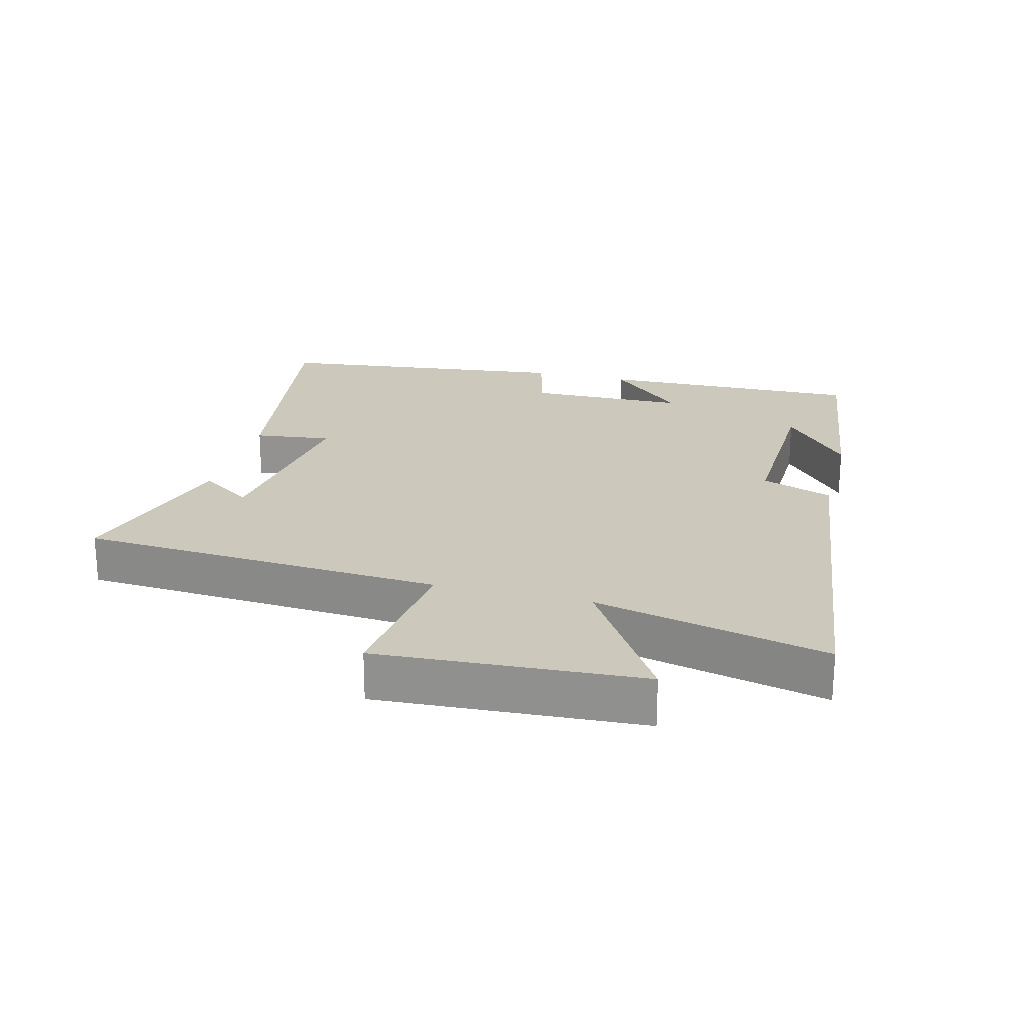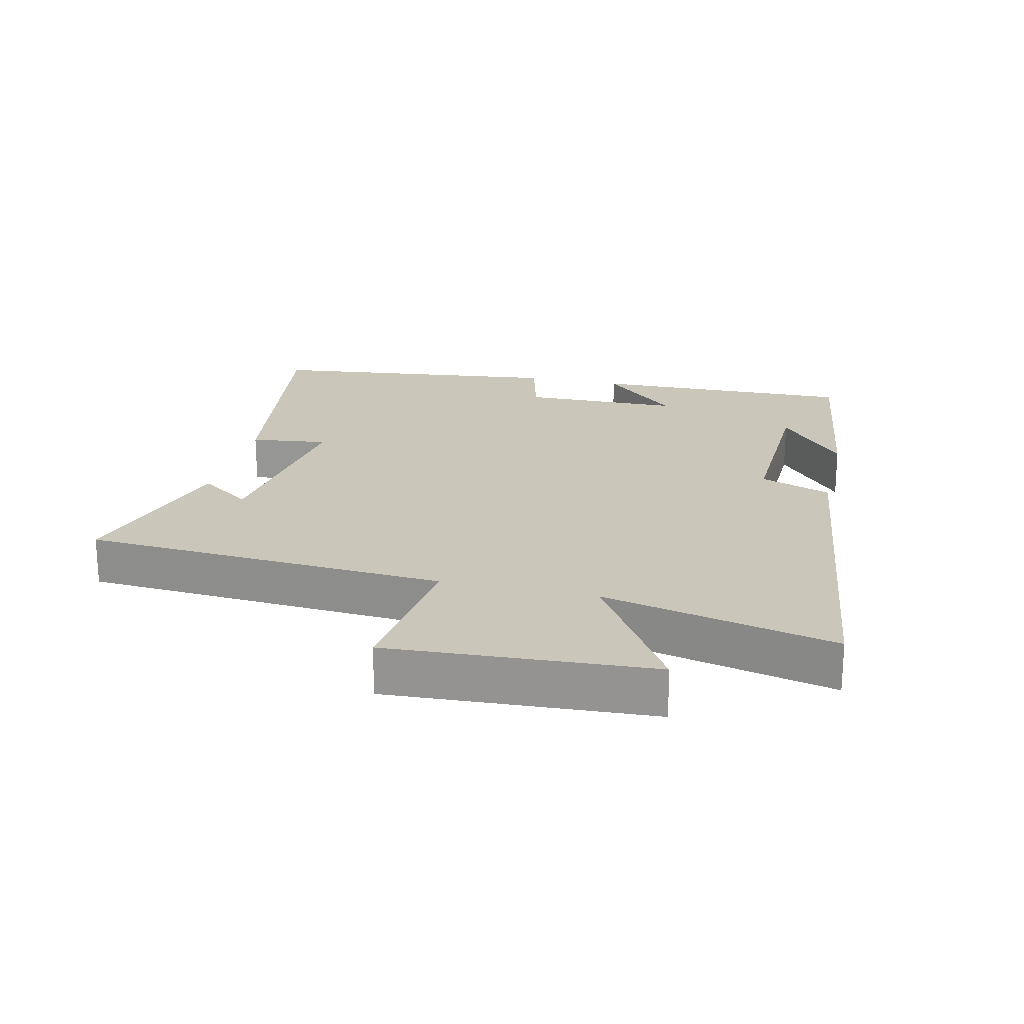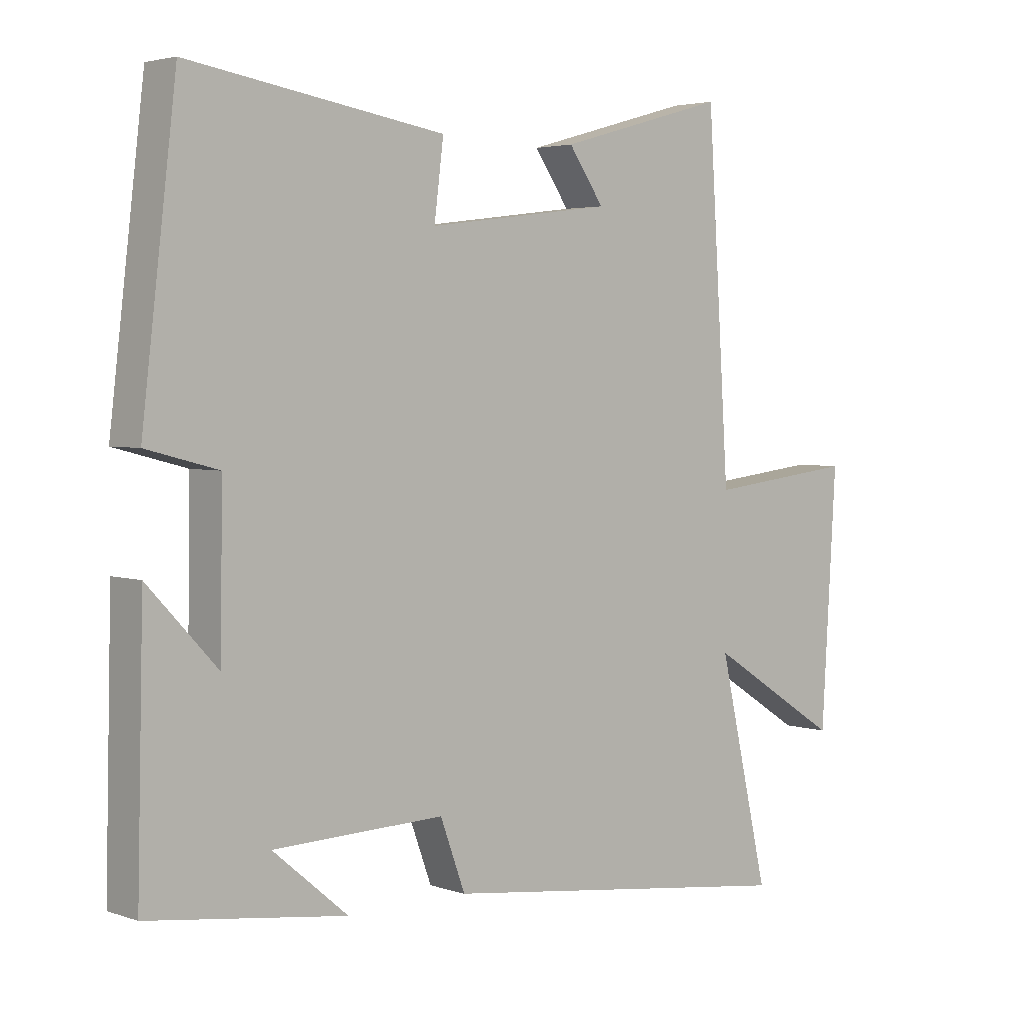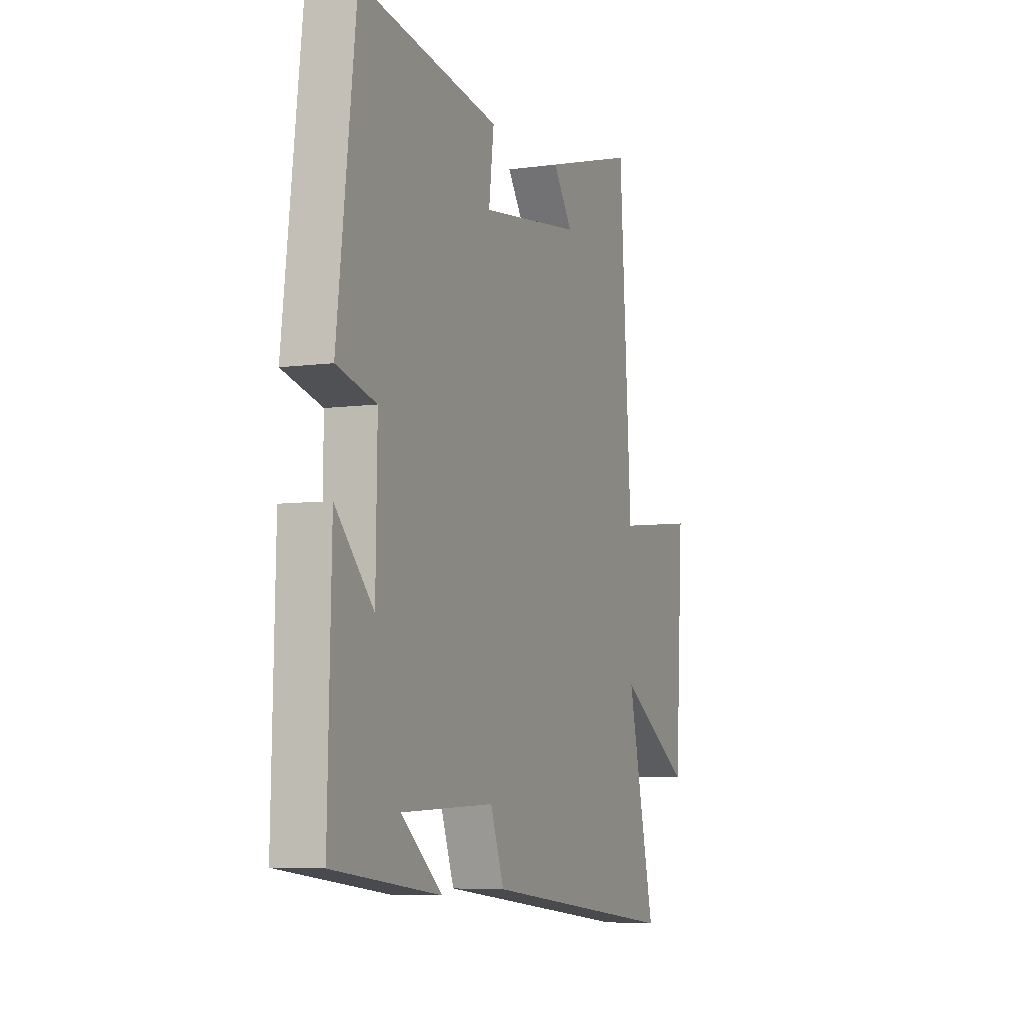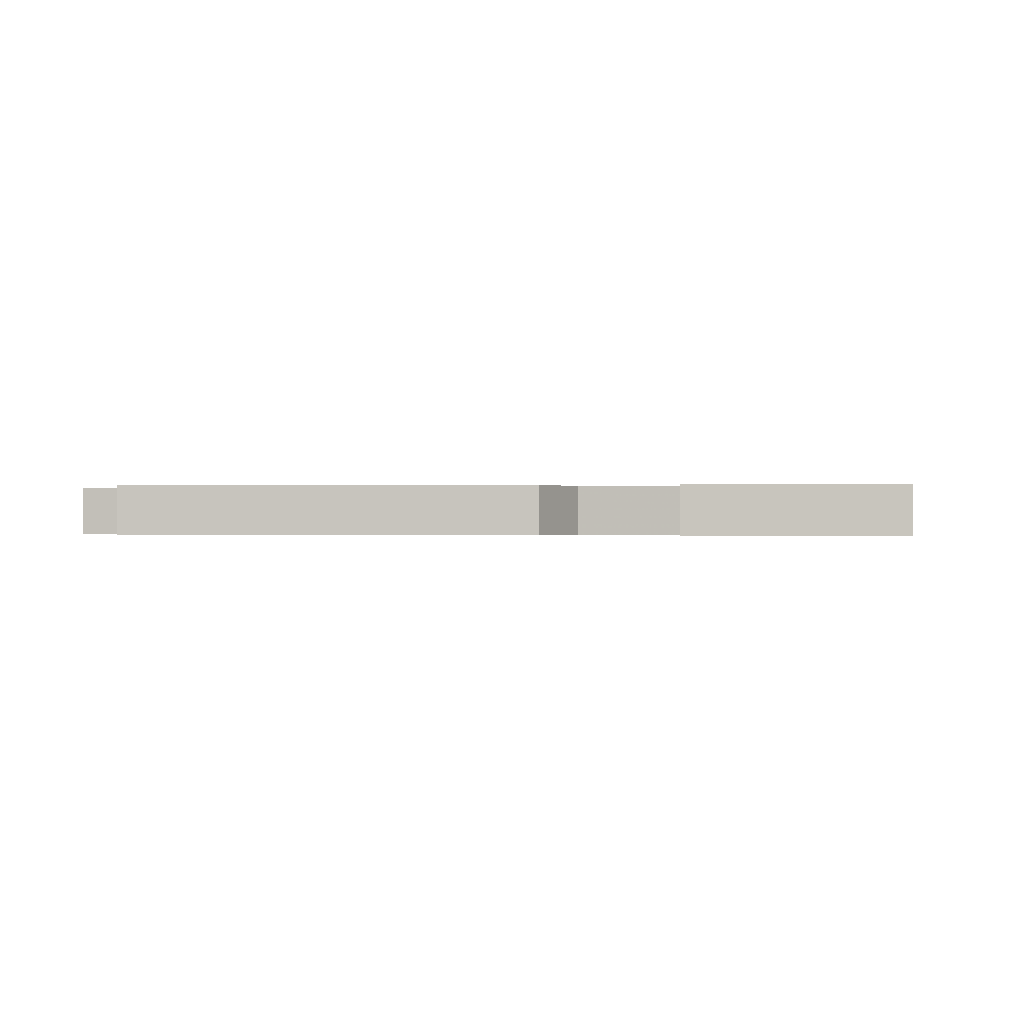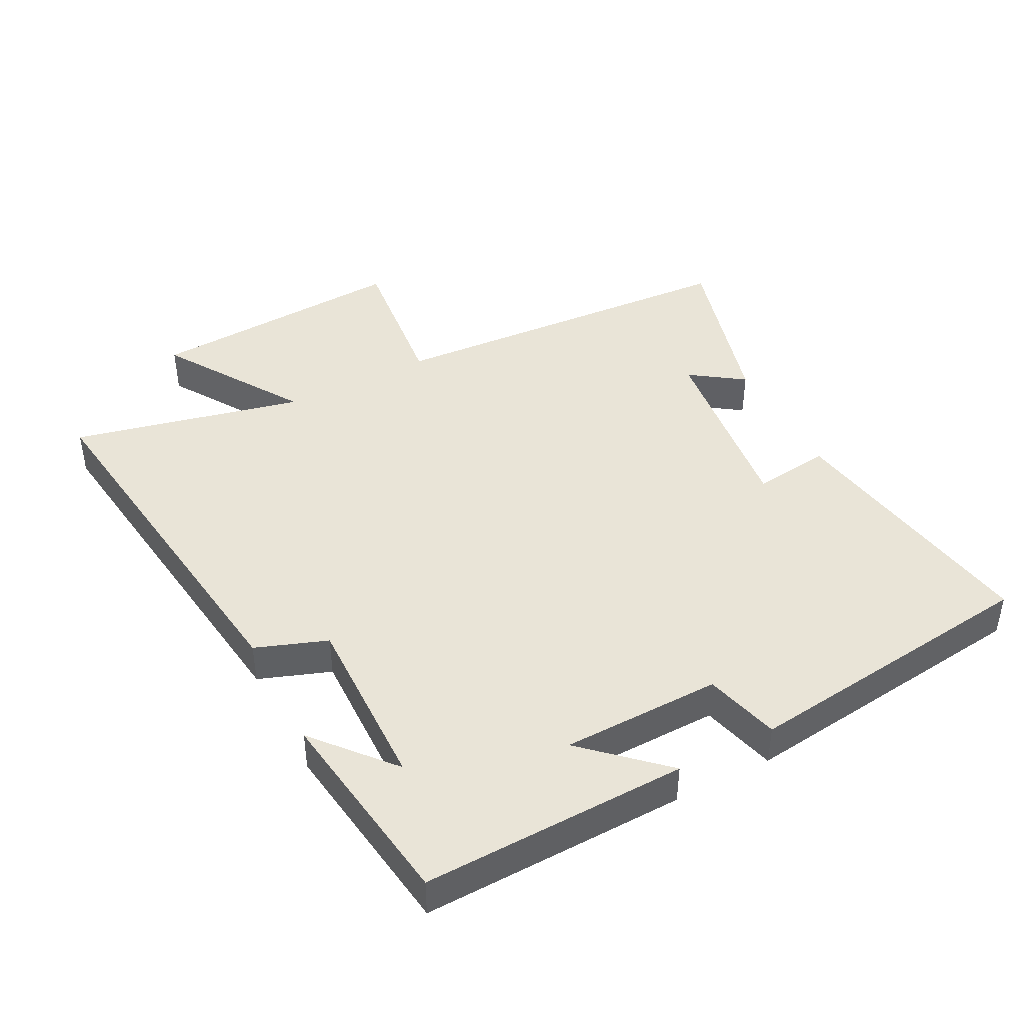
<metadata>
{"format":"obj","ext":"obj","renderer":"f3d","projection":"perspective","resolution":1024,"background":"white","views":[{"elev":22.2,"azim":104.6,"up":"+Y"},{"elev":21.2,"azim":103.3,"up":"+Y"},{"elev":3.5,"azim":-41.6,"up":"+Z"},{"elev":-6.5,"azim":-67.8,"up":"+Z"},{"elev":-0.3,"azim":-171.2,"up":"+Y"},{"elev":43.2,"azim":-117.7,"up":"+Y"}]}
</metadata>
<code>
v 0.582 0.07 -0.573
v -0.001 0.07 -0.5
v -0.041 0.07 -0.391
v -0.315 0.07 -0.399
v -0.195 0.07 -0.5
v -0.51 0.07 -0.458
v -0.5 0.07 -0.052
v -0.389 0.07 -0.17
v -0.385 0.07 0.074
v -0.5 0.07 0.104
v -0.445 0.07 0.565
v -0.035 0.07 0.5
v -0.05 0.07 0.381
v 0.248 0.07 0.419
v 0.191 0.07 0.5
v 0.464 0.07 0.577
v 0.5 0.07 0.02
v 0.74 0.07 0.048
v 0.716 0.07 -0.354
v 0.5 0.07 -0.218
v 0.582 0 -0.573
v -0.001 0 -0.5
v -0.041 0 -0.391
v -0.315 0 -0.399
v -0.195 0 -0.5
v -0.51 0 -0.458
v -0.5 0 -0.052
v -0.389 0 -0.17
v -0.385 0 0.074
v -0.5 0 0.104
v -0.445 0 0.565
v -0.035 0 0.5
v -0.05 0 0.381
v 0.248 0 0.419
v 0.191 0 0.5
v 0.464 0 0.577
v 0.5 0 0.02
v 0.74 0 0.048
v 0.716 0 -0.354
v 0.5 0 -0.218
f 17 18 19 20
f 16 17 20
f 14 15 16
f 14 16 20
f 13 14 20 1
f 9 10 11 12
f 8 9 12 13
f 6 7 8
f 4 5 6
f 4 6 8 13
f 13 1 2 3
f 3 4 13
f 40 39 38 37
f 40 37 36
f 36 35 34
f 40 36 34
f 21 40 34 33
f 32 31 30 29
f 33 32 29 28
f 28 27 26
f 26 25 24
f 33 28 26 24
f 23 22 21 33
f 33 24 23
f 1 21 22 2
f 2 22 23 3
f 3 23 24 4
f 4 24 25 5
f 5 25 26 6
f 6 26 27 7
f 7 27 28 8
f 8 28 29 9
f 9 29 30 10
f 10 30 31 11
f 11 31 32 12
f 12 32 33 13
f 13 33 34 14
f 14 34 35 15
f 15 35 36 16
f 16 36 37 17
f 17 37 38 18
f 18 38 39 19
f 19 39 40 20
f 20 40 21 1

</code>
